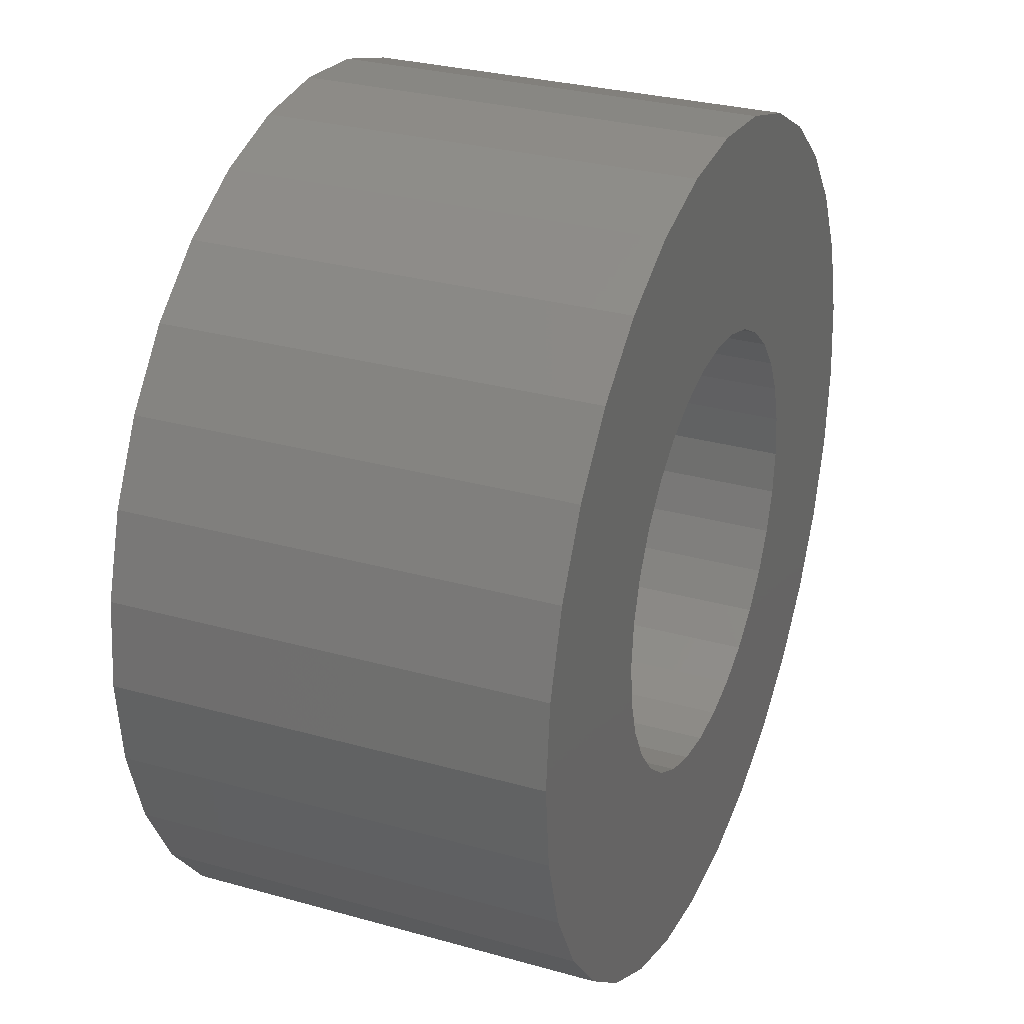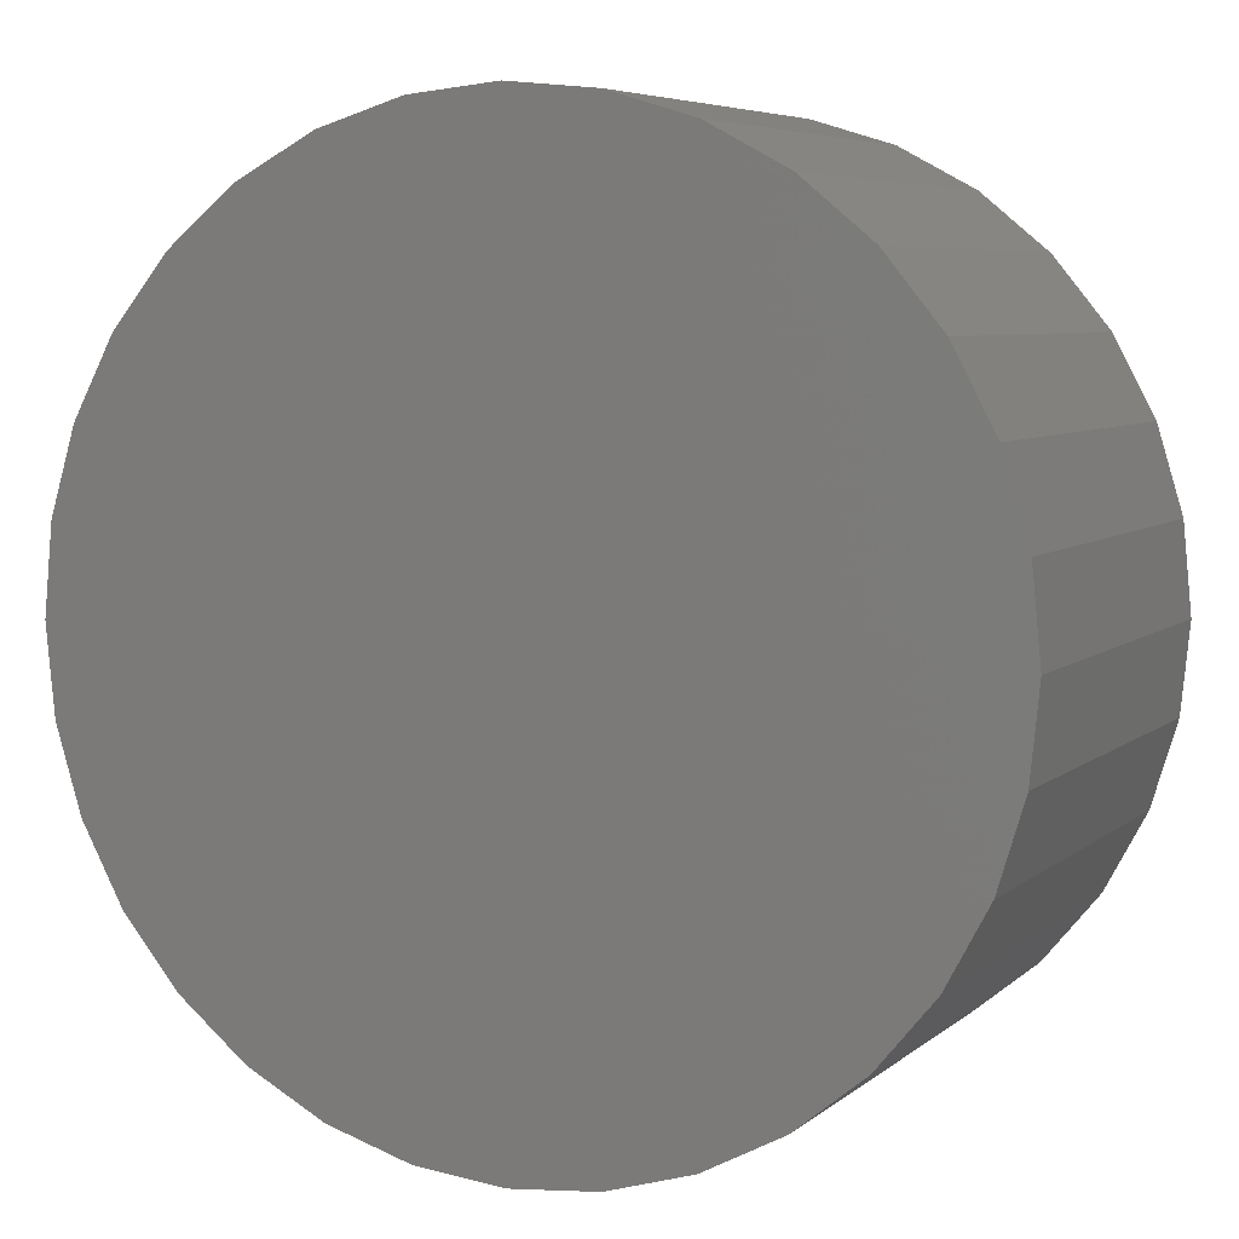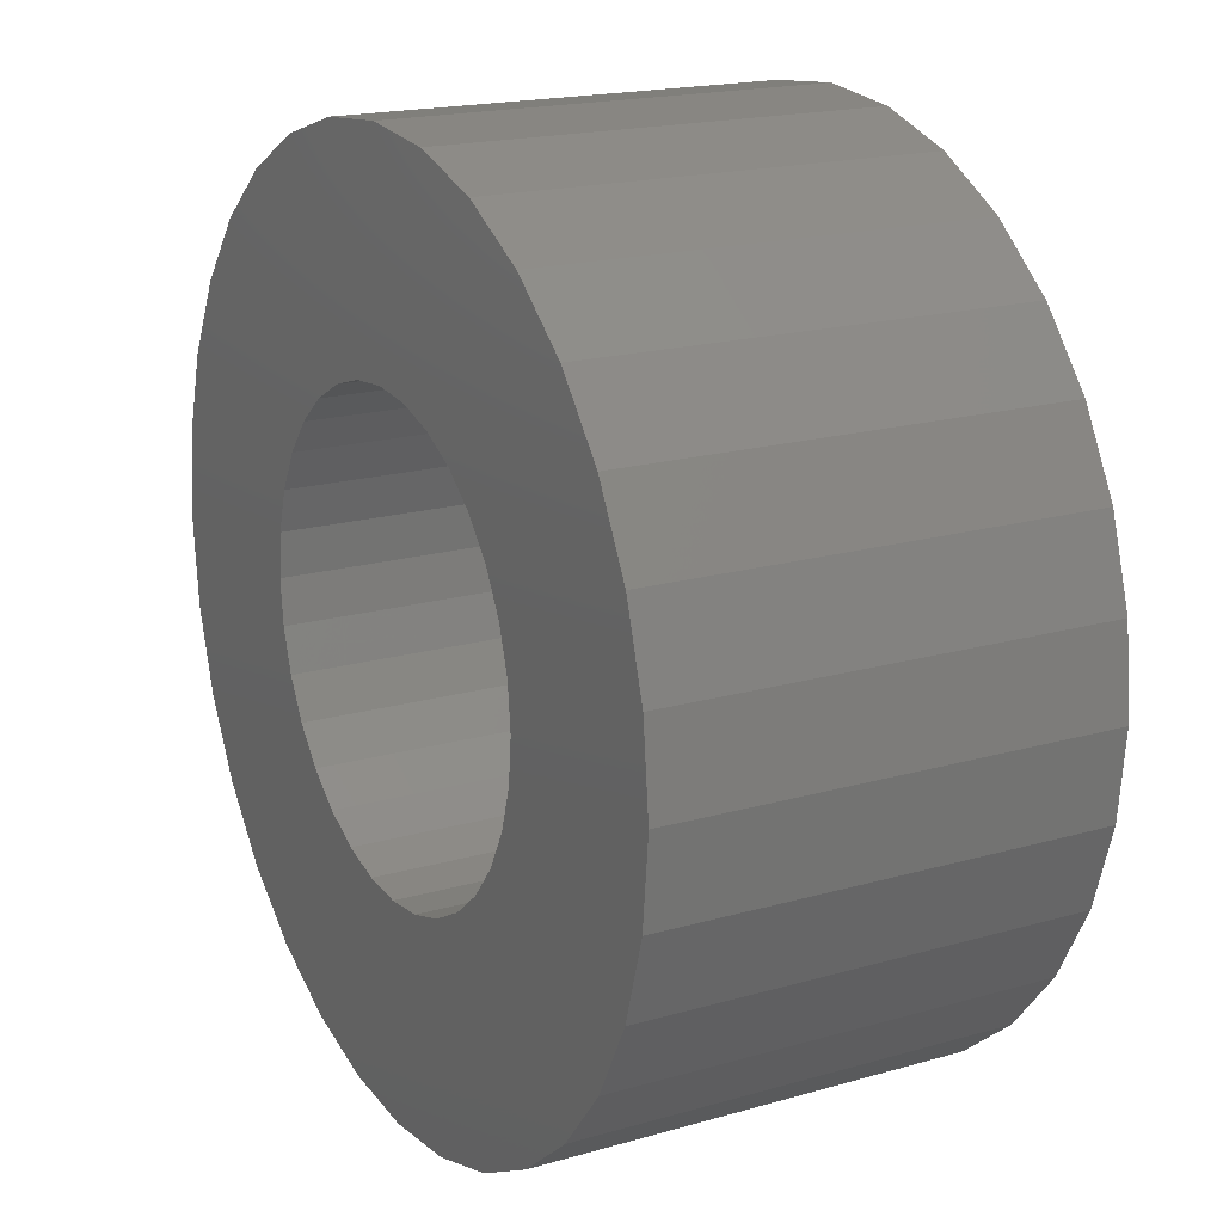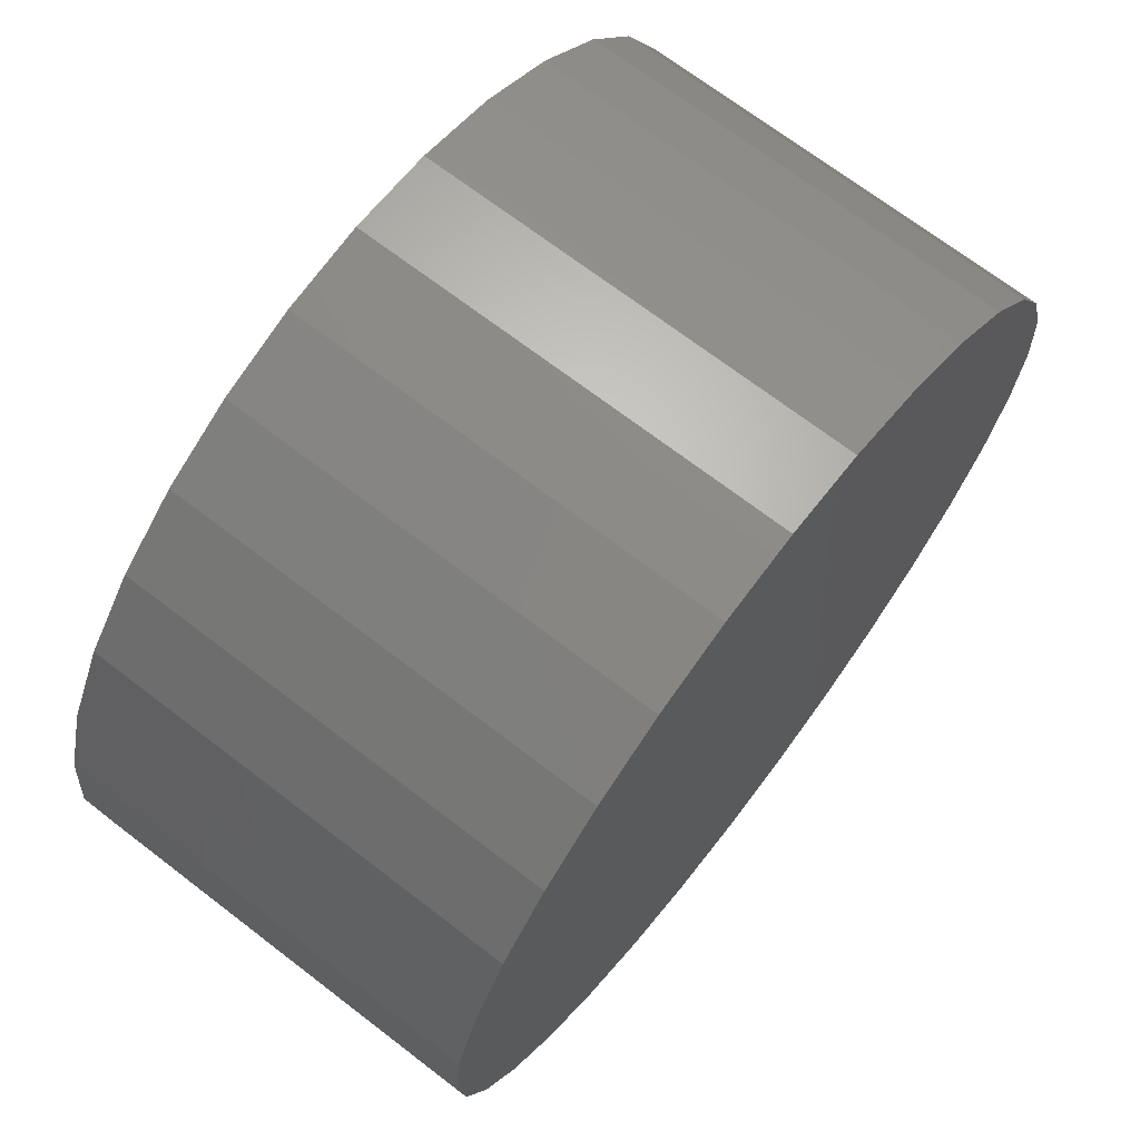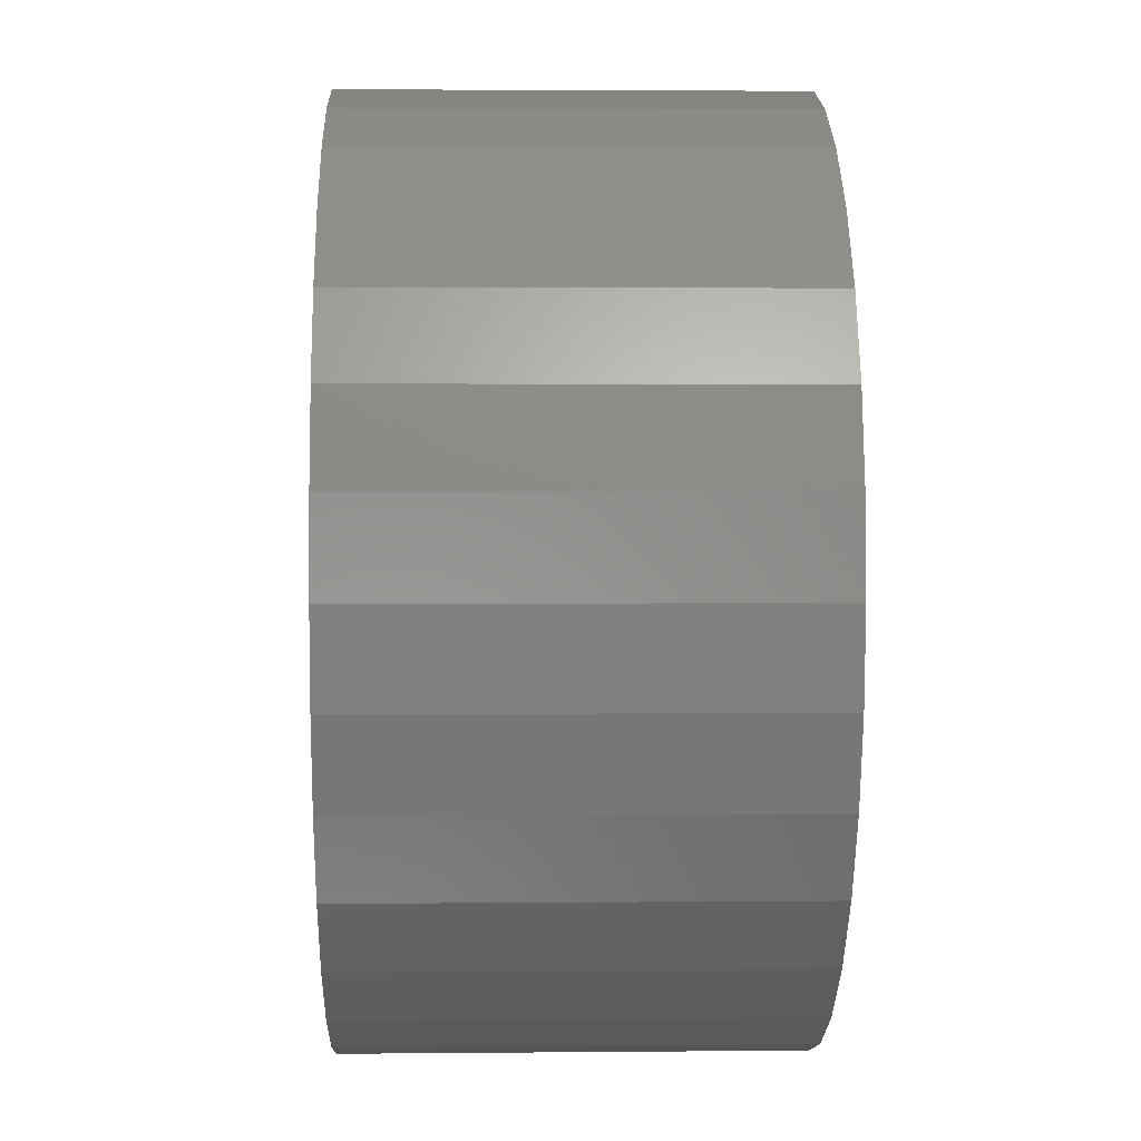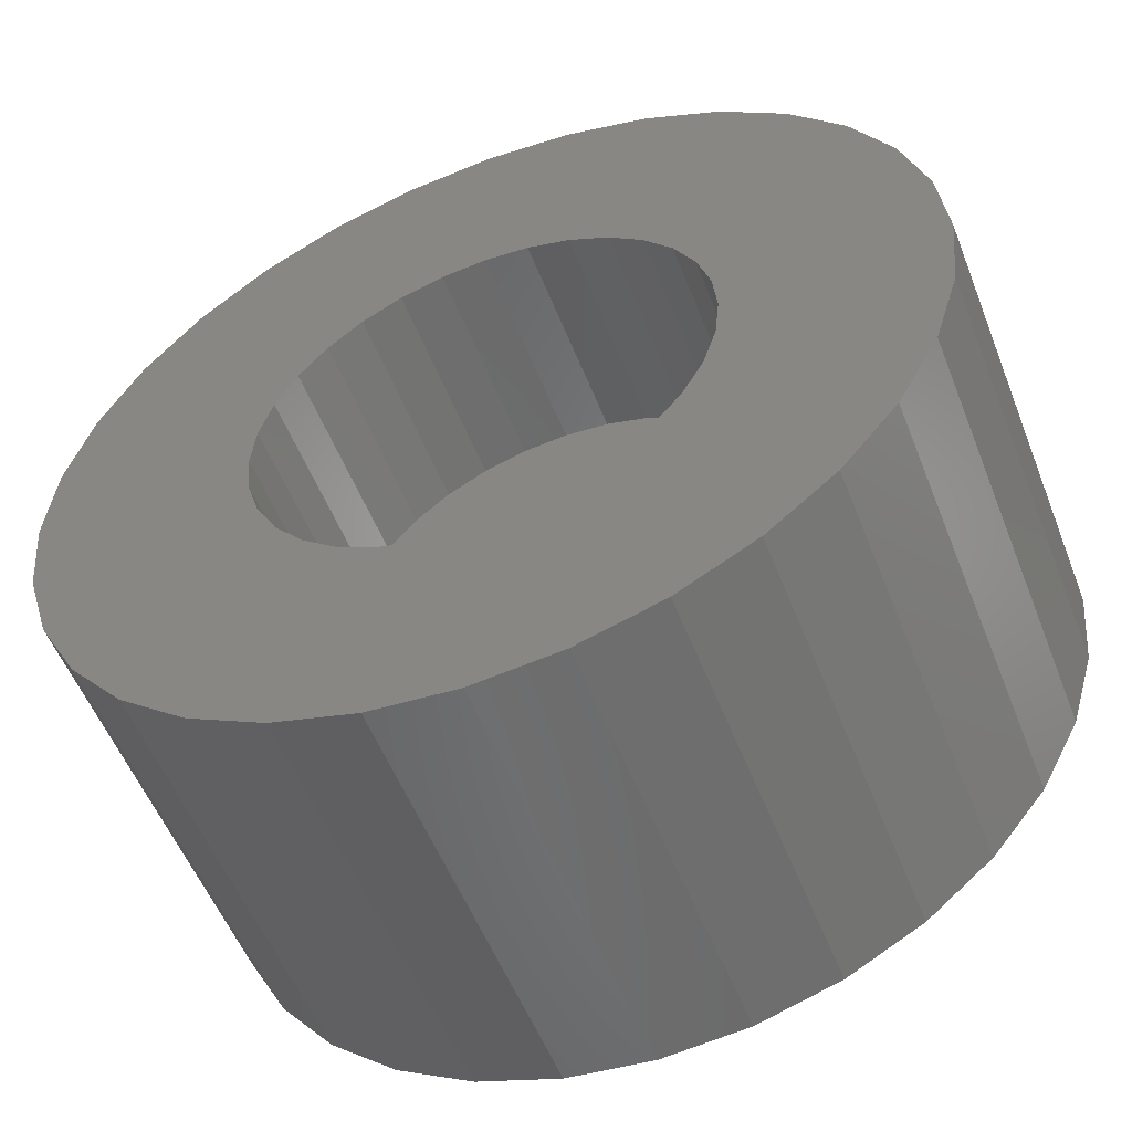
<metadata>
{"format":"stl","ext":"stl","renderer":"f3d","projection":"perspective","resolution":1024,"background":"white","views":[{"elev":29.5,"azim":-67.5,"up":"+Y"},{"elev":6.1,"azim":-154.7,"up":"+Y"},{"elev":18.4,"azim":61.0,"up":"+Y"},{"elev":70.1,"azim":127.5,"up":"+Y"},{"elev":3.3,"azim":-91.8,"up":"+Y"},{"elev":-54.6,"azim":21.3,"up":"+Y"}]}
</metadata>
<code>
# stl→obj: 128 verts, 252 faces
v -0.3428 0.7578 0.02344
v -0.3491 0.7572 0.02344
v -0.3552 0.7554 0.02344
v -0.352 0.7394 0.02344
v -0.3726 0.738 0.02344
v -0.3545 0.7373 0.02344
v -0.3566 0.7348 0.02344
v -0.3744 0.7319 0.02344
v -0.3581 0.732 0.02344
v -0.3591 0.7289 0.02344
v -0.3591 0.7224 0.02344
v -0.3744 0.7194 0.02344
v -0.3581 0.7193 0.02344
v -0.3726 0.7134 0.02344
v -0.3566 0.7165 0.02344
v -0.3545 0.714 0.02344
v -0.352 0.7119 0.02344
v -0.3131 0.738 0.02344
v -0.3312 0.7373 0.02344
v -0.3291 0.7348 0.02344
v -0.3276 0.732 0.02344
v -0.3113 0.7319 0.02344
v -0.3266 0.7289 0.02344
v -0.3263 0.7257 0.02344
v -0.3113 0.7194 0.02344
v -0.3266 0.7224 0.02344
v -0.3276 0.7193 0.02344
v -0.3291 0.7165 0.02344
v -0.3131 0.7134 0.02344
v -0.3312 0.714 0.02344
v -0.3337 0.7119 0.02344
v -0.3305 0.696 0.02344
v -0.3428 0.6935 0.02344
v -0.3366 0.6941 0.02344
v -0.3107 0.7257 0.02344
v -0.375 0.7257 0.02344
v -0.3594 0.7257 0.02344
v -0.3696 0.7435 0.02344
v -0.3492 0.7409 0.02344
v -0.3461 0.7419 0.02344
v -0.3428 0.7422 0.02344
v -0.3161 0.7435 0.02344
v -0.3201 0.7484 0.02344
v -0.325 0.7524 0.02344
v -0.3305 0.7554 0.02344
v -0.3366 0.7572 0.02344
v -0.3607 0.7524 0.02344
v -0.3656 0.7484 0.02344
v -0.3428 0.7091 0.02344
v -0.3696 0.7078 0.02344
v -0.3656 0.7029 0.02344
v -0.3607 0.6989 0.02344
v -0.3552 0.696 0.02344
v -0.3491 0.6941 0.02344
v -0.325 0.6989 0.02344
v -0.3201 0.7029 0.02344
v -0.3161 0.7078 0.02344
v -0.3461 0.7094 0.02344
v -0.3492 0.7104 0.02344
v -0.3396 0.7419 0.02344
v -0.3365 0.7409 0.02344
v -0.3337 0.7394 0.02344
v -0.3365 0.7104 0.02344
v -0.3396 0.7094 0.02344
v -0.3428 0.7091 0.007812
v -0.3396 0.7094 0.007812
v -0.3365 0.7104 0.007812
v -0.3337 0.7119 0.007812
v -0.3312 0.714 0.007812
v -0.3291 0.7165 0.007812
v -0.3276 0.7193 0.007812
v -0.3266 0.7224 0.007812
v -0.3263 0.7257 0.007812
v -0.3461 0.7094 0.007812
v -0.3492 0.7104 0.007812
v -0.352 0.7119 0.007812
v -0.3545 0.714 0.007812
v -0.3566 0.7165 0.007812
v -0.3581 0.7193 0.007812
v -0.3591 0.7224 0.007812
v -0.3594 0.7257 0.007812
v -0.3428 0.7422 0.007812
v -0.3461 0.7419 0.007812
v -0.3492 0.7409 0.007812
v -0.352 0.7394 0.007812
v -0.3545 0.7373 0.007812
v -0.3566 0.7348 0.007812
v -0.3581 0.732 0.007812
v -0.3591 0.7289 0.007812
v -0.3396 0.7419 0.007812
v -0.3365 0.7409 0.007812
v -0.3337 0.7394 0.007812
v -0.3312 0.7373 0.007812
v -0.3291 0.7348 0.007812
v -0.3276 0.732 0.007812
v -0.3266 0.7289 0.007812
v -0.3107 0.7257 -0.007812
v -0.3113 0.7194 -0.007812
v -0.3131 0.7134 -0.007812
v -0.3161 0.7078 -0.007812
v -0.3201 0.7029 -0.007812
v -0.325 0.6989 -0.007812
v -0.3305 0.696 -0.007812
v -0.3366 0.6941 -0.007812
v -0.3428 0.6935 -0.007812
v -0.3491 0.6941 -0.007812
v -0.3552 0.696 -0.007812
v -0.3607 0.6989 -0.007812
v -0.3656 0.7029 -0.007812
v -0.3696 0.7078 -0.007812
v -0.3726 0.7134 -0.007812
v -0.3744 0.7194 -0.007812
v -0.375 0.7257 -0.007812
v -0.3744 0.7319 -0.007812
v -0.3726 0.738 -0.007812
v -0.3696 0.7435 -0.007812
v -0.3656 0.7484 -0.007812
v -0.3607 0.7524 -0.007812
v -0.3552 0.7554 -0.007812
v -0.3491 0.7572 -0.007812
v -0.3428 0.7578 -0.007812
v -0.3366 0.7572 -0.007812
v -0.3305 0.7554 -0.007812
v -0.325 0.7524 -0.007812
v -0.3201 0.7484 -0.007812
v -0.3161 0.7435 -0.007812
v -0.3131 0.738 -0.007812
v -0.3113 0.7319 -0.007812
f 1 2 3
f 4 5 6
f 7 6 5
f 5 8 7
f 7 8 9
f 10 9 8
f 11 12 13
f 13 12 14
f 15 13 14
f 15 14 16
f 17 16 14
f 18 19 20
f 18 20 21
f 18 21 22
f 22 21 23
f 24 22 23
f 25 26 27
f 25 27 28
f 25 28 29
f 29 28 30
f 29 30 31
f 32 33 34
f 35 22 24
f 35 24 26
f 35 26 25
f 36 12 11
f 36 11 37
f 36 37 10
f 36 10 8
f 38 5 4
f 38 4 39
f 38 39 40
f 38 40 41
f 41 42 43
f 41 43 44
f 41 44 45
f 41 45 46
f 41 46 1
f 41 1 3
f 41 3 47
f 41 47 48
f 41 48 38
f 49 50 51
f 49 51 52
f 49 52 53
f 49 53 54
f 49 54 33
f 49 33 32
f 49 32 55
f 49 55 56
f 49 56 57
f 50 49 58
f 50 58 59
f 50 59 17
f 50 17 14
f 42 41 60
f 42 60 61
f 42 61 62
f 42 62 19
f 42 19 18
f 57 29 31
f 57 31 63
f 57 63 64
f 57 64 49
f 65 64 66
f 66 64 63
f 66 63 67
f 67 63 31
f 67 31 68
f 68 31 30
f 68 30 69
f 69 30 28
f 69 28 70
f 70 28 27
f 70 27 71
f 71 27 26
f 71 26 72
f 72 26 24
f 72 24 73
f 64 65 49
f 49 65 74
f 49 74 58
f 58 74 75
f 58 75 59
f 59 75 76
f 59 76 17
f 17 76 77
f 17 77 16
f 16 77 78
f 16 78 15
f 15 78 79
f 15 79 13
f 13 79 80
f 13 80 11
f 11 80 81
f 11 81 37
f 82 40 83
f 83 40 39
f 83 39 84
f 84 39 4
f 84 4 85
f 85 4 6
f 85 6 86
f 86 6 7
f 86 7 87
f 87 7 9
f 87 9 88
f 88 9 10
f 88 10 89
f 89 10 37
f 89 37 81
f 40 82 41
f 41 82 90
f 41 90 60
f 60 90 91
f 60 91 61
f 61 91 92
f 61 92 62
f 62 92 93
f 62 93 19
f 19 93 94
f 19 94 20
f 20 94 95
f 20 95 21
f 21 95 96
f 21 96 23
f 23 96 73
f 23 73 24
f 97 35 98
f 98 35 25
f 98 25 99
f 99 25 29
f 99 29 100
f 100 29 57
f 100 57 101
f 101 57 56
f 101 56 102
f 102 56 55
f 102 55 103
f 103 55 32
f 103 32 104
f 104 32 34
f 104 34 105
f 105 34 33
f 105 33 106
f 106 33 54
f 106 54 107
f 107 54 53
f 107 53 108
f 108 53 52
f 108 52 109
f 109 52 51
f 109 51 110
f 110 51 50
f 110 50 111
f 111 50 14
f 111 14 112
f 112 14 12
f 112 12 113
f 113 12 36
f 113 36 114
f 114 36 8
f 114 8 115
f 115 8 5
f 115 5 116
f 116 5 38
f 116 38 117
f 117 38 48
f 117 48 118
f 118 48 47
f 118 47 119
f 119 47 3
f 119 3 120
f 120 3 2
f 120 2 121
f 121 2 1
f 121 1 122
f 122 1 46
f 122 46 123
f 123 46 45
f 123 45 124
f 124 45 44
f 124 44 125
f 125 44 43
f 125 43 126
f 126 43 42
f 126 42 127
f 127 42 18
f 127 18 128
f 128 18 22
f 128 22 97
f 97 22 35
f 119 120 121
f 119 121 122
f 123 119 122
f 118 119 123
f 124 118 123
f 117 118 124
f 125 117 124
f 116 117 125
f 126 116 125
f 115 116 126
f 127 115 126
f 114 115 127
f 128 114 127
f 99 111 98
f 110 111 99
f 100 110 99
f 109 110 100
f 101 109 100
f 108 109 101
f 102 108 101
f 107 108 102
f 103 107 102
f 106 107 103
f 105 106 103
f 104 105 103
f 111 112 98
f 98 112 113
f 98 113 97
f 97 113 114
f 97 114 128
f 93 86 87
f 93 87 94
f 94 87 88
f 94 88 95
f 71 78 70
f 70 78 77
f 70 77 69
f 69 77 76
f 69 76 68
f 68 76 75
f 68 75 74
f 68 74 67
f 74 65 67
f 67 65 66
f 92 91 90
f 92 90 82
f 92 82 83
f 92 83 84
f 92 84 85
f 92 85 86
f 92 86 93
f 95 88 96
f 96 88 89
f 96 89 73
f 73 89 81
f 73 81 72
f 72 81 80
f 72 80 71
f 71 80 79
f 71 79 78

</code>
